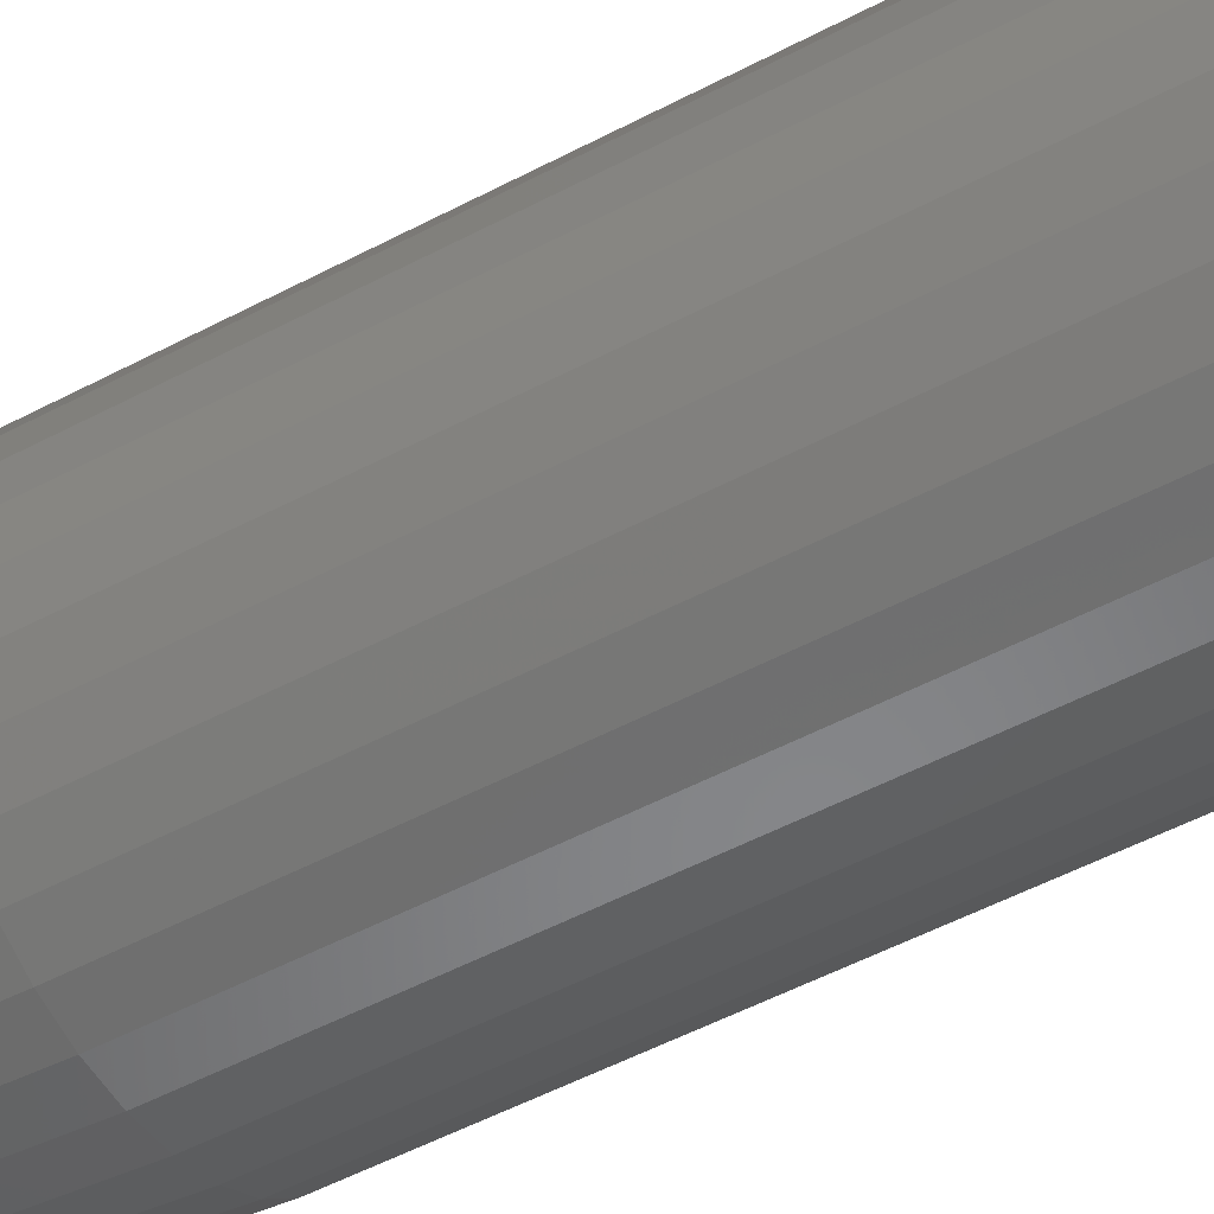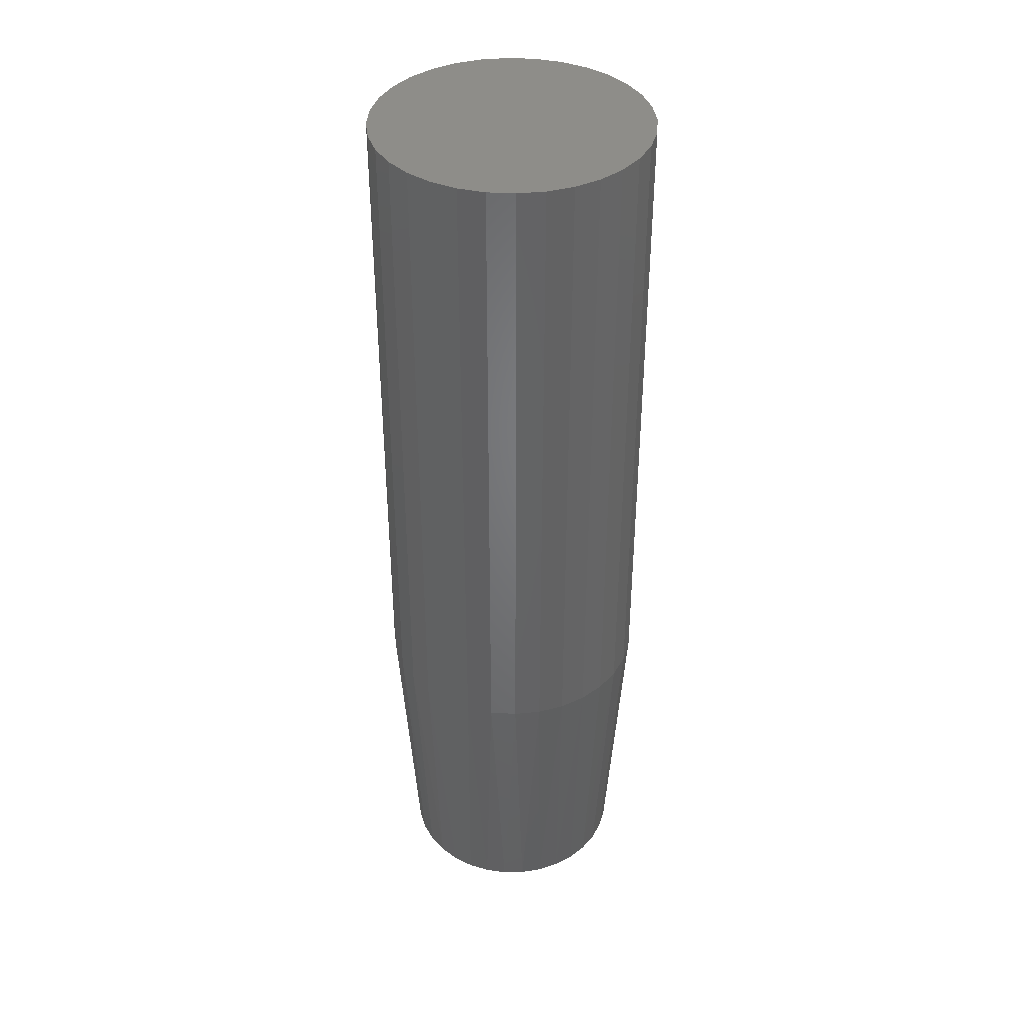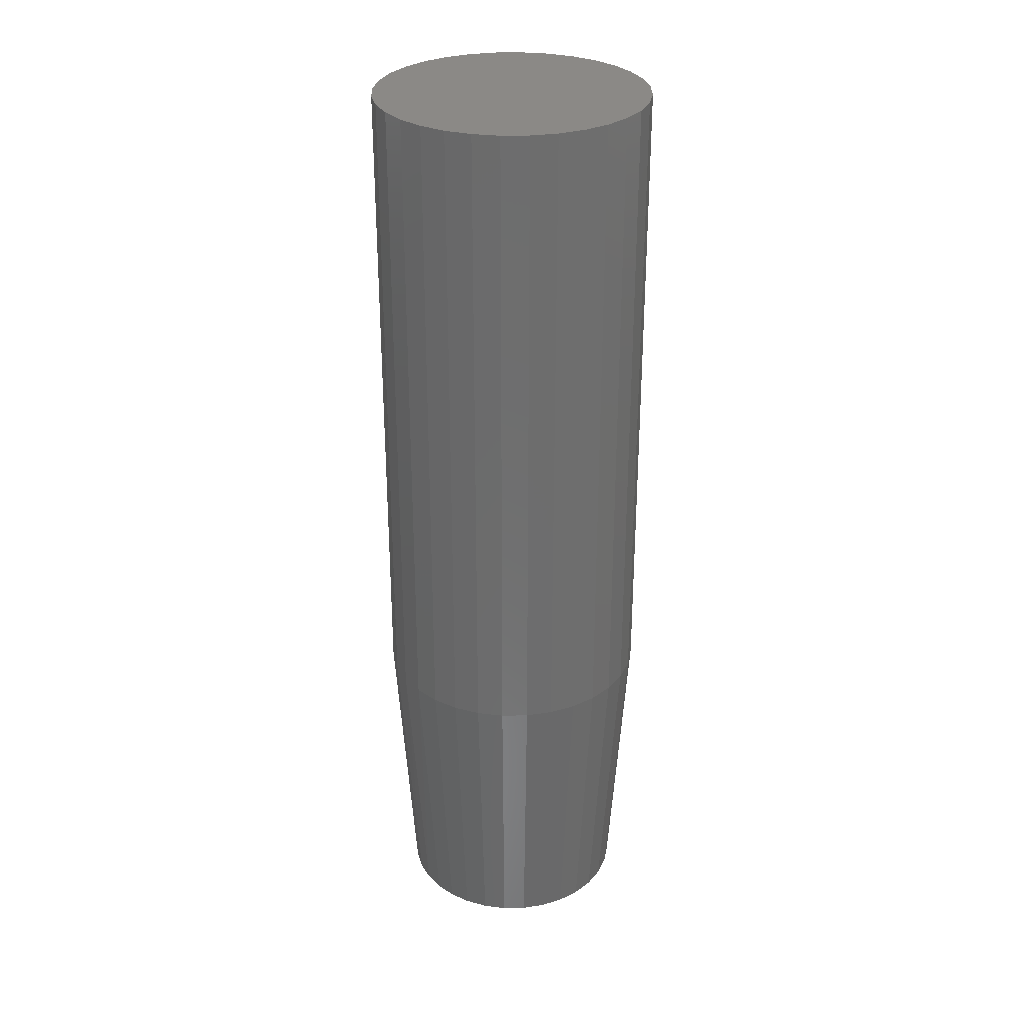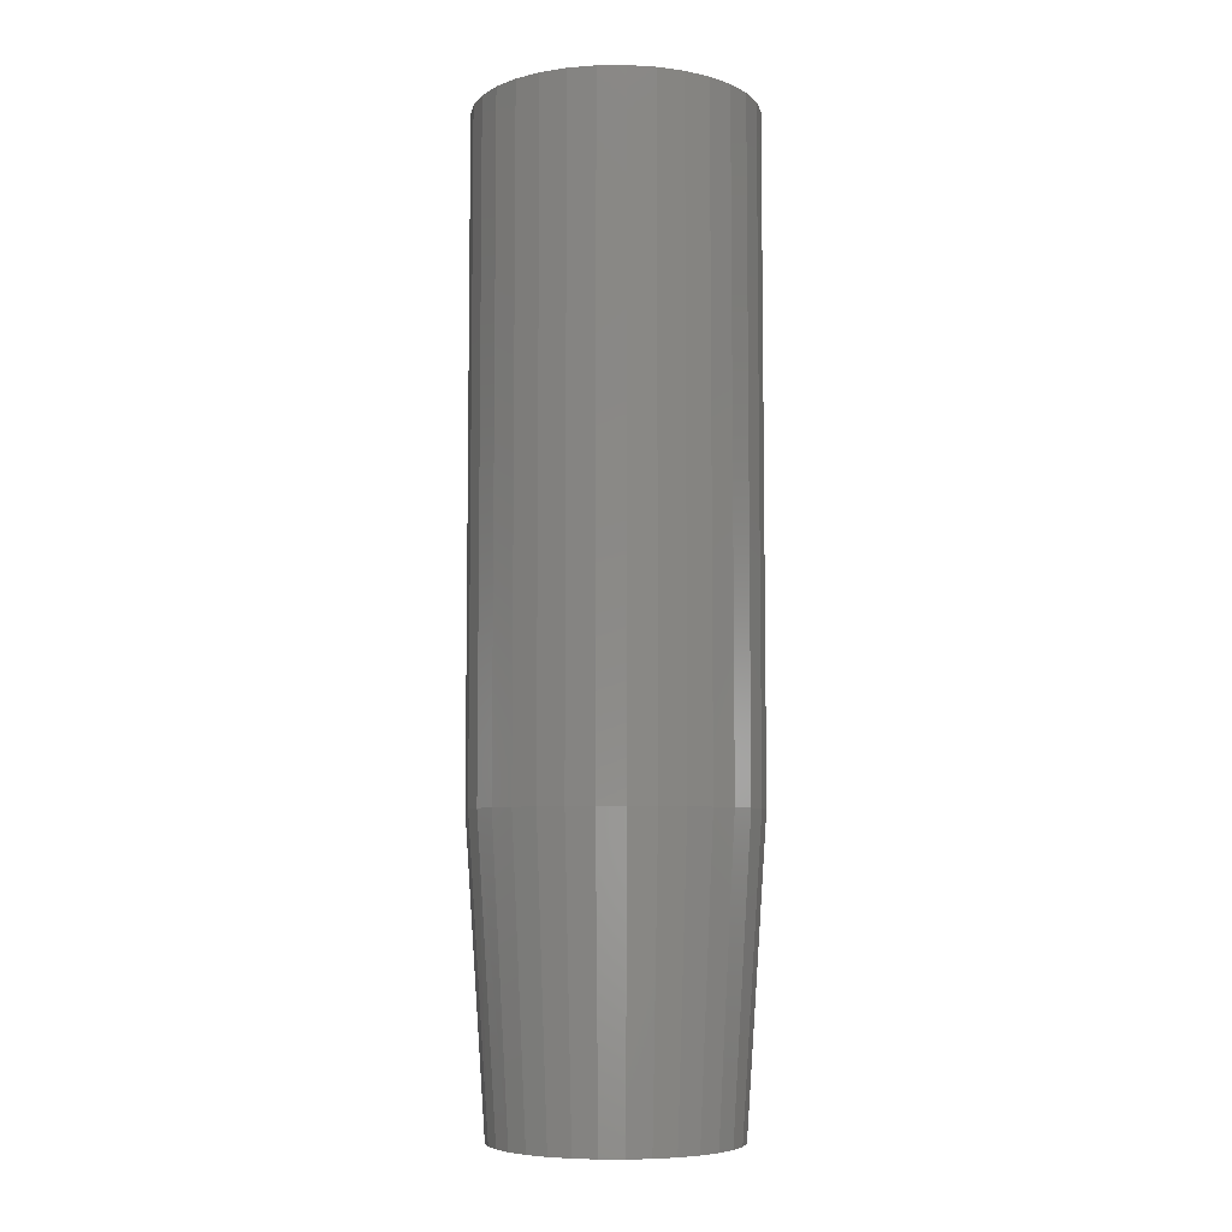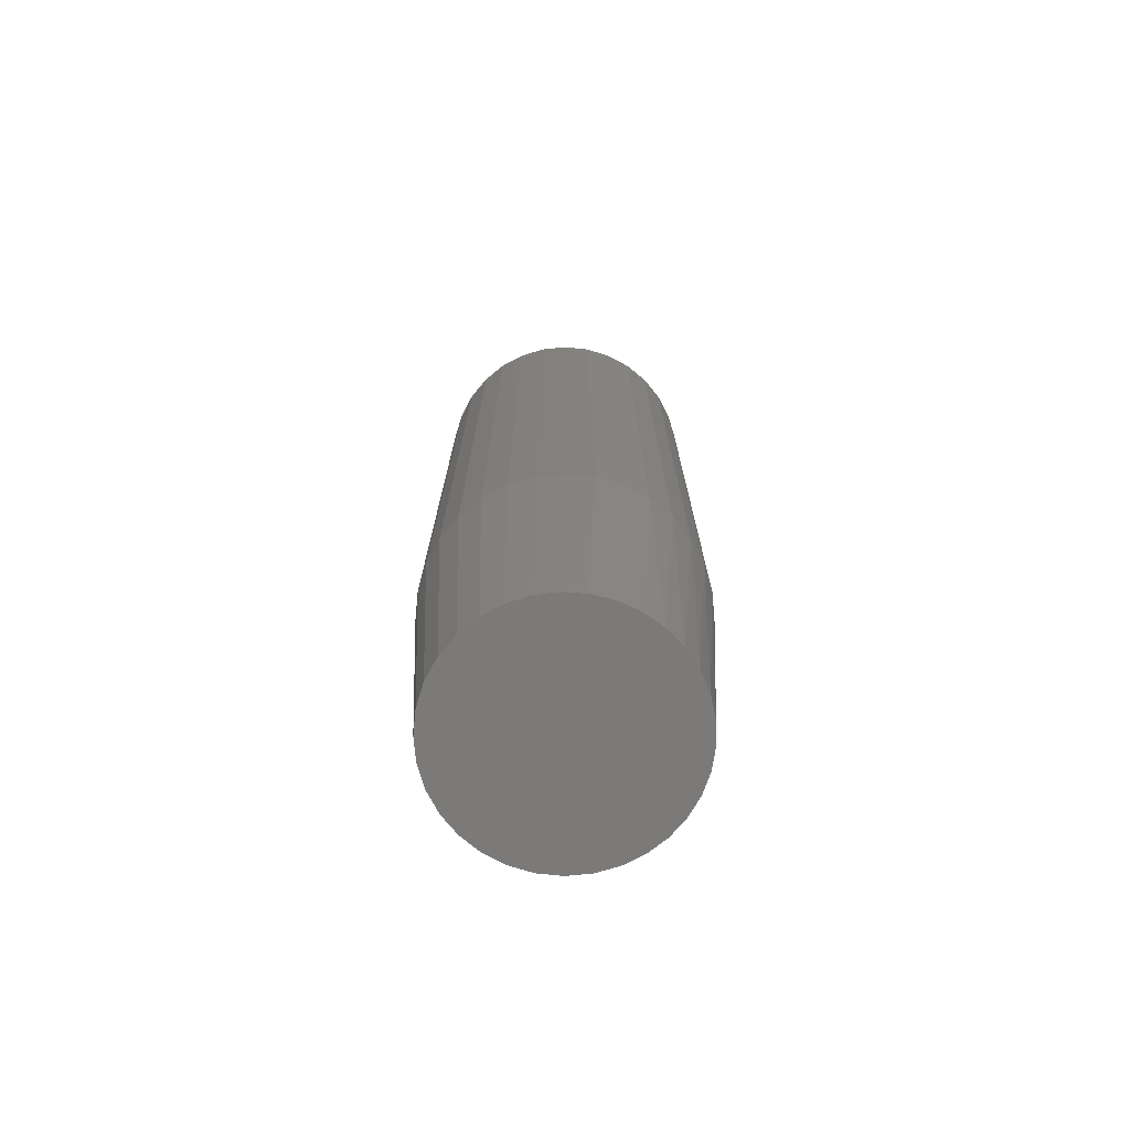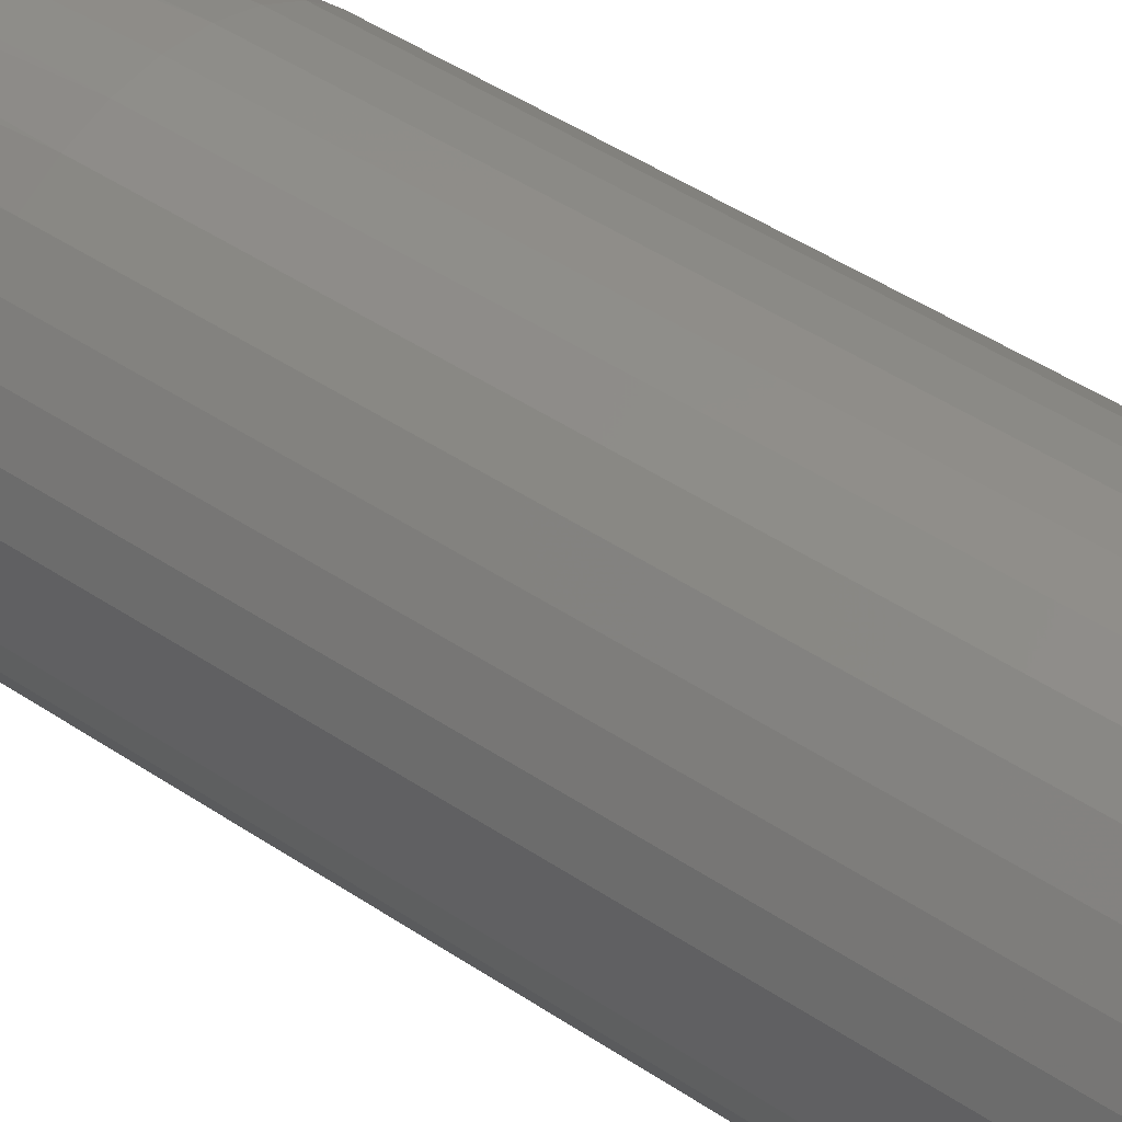
<metadata>
{"format":"stl","ext":"stl","renderer":"f3d","projection":"perspective","resolution":1024,"background":"white","views":[{"elev":-48.6,"azim":121.1,"up":"+Z"},{"elev":39.2,"azim":9.7,"up":"+Y"},{"elev":30.0,"azim":116.9,"up":"+Y"},{"elev":-6.5,"azim":142.3,"up":"+Y"},{"elev":-73.7,"azim":-56.5,"up":"+Y"},{"elev":43.8,"azim":128.7,"up":"+Z"}]}
</metadata>
<code>
# stl→obj: 97 verts, 190 faces
v 0.01104 -0.75 0.09664
v -0.006108 -0.75 0.09664
v -0.02296 -0.75 0.09349
v 0.0279 -0.75 0.09349
v -0.03896 -0.75 0.0873
v 0.04389 -0.75 0.0873
v -0.05354 -0.75 0.07827
v 0.05847 -0.75 0.07827
v 0.05409 -0.75 -0.07315
v -0.03309 -0.75 -0.08174
v 0.03803 -0.75 -0.08174
v -0.01566 -0.75 -0.08703
v 0.0206 -0.75 -0.08703
v 0.002467 -0.75 -0.08882
v 0.07114 -0.75 0.06672
v -0.06621 -0.75 0.06672
v 0.08148 -0.75 0.05303
v -0.07654 -0.75 0.05303
v 0.08912 -0.75 0.03768
v -0.08419 -0.75 0.03768
v 0.09381 -0.75 0.02119
v -0.08888 -0.75 0.02119
v 0.09539 -0.75 0.004112
v -0.09046 -0.75 0.00411
v 0.09361 -0.75 -0.01402
v -0.08867 -0.75 -0.01402
v 0.08832 -0.75 -0.03145
v -0.08339 -0.75 -0.03145
v 0.07973 -0.75 -0.04752
v -0.0748 -0.75 -0.04752
v 0.06818 -0.75 -0.0616
v -0.06324 -0.75 -0.0616
v -0.04916 -0.75 -0.07315
v 0.111 6.026e-18 0.004112
v 0.111 -0.5156 0.004112
v 0.1089 4.735e-18 -0.01707
v 0.1089 -0.5156 -0.01707
v 0.1028 3.261e-18 -0.03743
v 0.1028 -0.5156 -0.03743
v 0.09273 1.663e-18 -0.0562
v 0.09273 -0.5156 -0.0562
v 0.07923 -3.081e-33 -0.07265
v 0.07923 -0.5156 -0.07265
v 0.06278 -1.663e-18 -0.08615
v 0.06278 -0.5156 -0.08615
v 0.04401 -3.261e-18 -0.09618
v 0.04401 -0.5156 -0.09618
v 0.02364 -4.735e-18 -0.1024
v 0.02364 -0.5156 -0.1024
v 0.002467 -6.026e-18 -0.1044
v 0.002467 -0.5156 -0.1044
v -0.01871 -7.086e-18 -0.1024
v -0.01871 -0.5156 -0.1024
v -0.03907 -7.873e-18 -0.09618
v -0.03907 -0.5156 -0.09618
v -0.05784 -8.358e-18 -0.08615
v -0.05784 -0.5156 -0.08615
v -0.07429 -8.522e-18 -0.07265
v -0.07429 -0.5156 -0.07265
v -0.08779 -8.358e-18 -0.0562
v -0.08779 -0.5156 -0.0562
v -0.09782 -7.873e-18 -0.03743
v -0.09782 -0.5156 -0.03743
v -0.104 -7.086e-18 -0.01707
v -0.104 -0.5156 -0.01707
v -0.1061 -6.026e-18 0.004112
v -0.1061 -0.5156 0.004112
v -0.104 -4.735e-18 0.02529
v -0.104 -0.5156 0.02529
v -0.09782 -3.261e-18 0.04565
v -0.09782 -0.5156 0.04565
v -0.08779 -1.663e-18 0.06442
v -0.08779 -0.5156 0.06442
v -0.07429 1.541e-33 0.08087
v -0.07429 -0.5156 0.08087
v -0.05784 1.663e-18 0.09437
v -0.05784 -0.5156 0.09437
v -0.03907 3.261e-18 0.1044
v -0.03907 -0.5156 0.1044
v -0.01871 4.735e-18 0.1106
v -0.01871 -0.5156 0.1106
v 0.002467 6.026e-18 0.1127
v 0.002467 -0.5156 0.1127
v 0.02364 7.086e-18 0.1106
v 0.02364 -0.5156 0.1106
v 0.04401 7.873e-18 0.1044
v 0.04401 -0.5156 0.1044
v 0.06278 8.358e-18 0.09437
v 0.06278 -0.5156 0.09437
v 0.07923 8.522e-18 0.08087
v 0.07923 -0.5156 0.08087
v 0.09273 8.358e-18 0.06442
v 0.09273 -0.5156 0.06442
v 0.1028 7.873e-18 0.04565
v 0.1028 -0.5156 0.04565
v 0.1089 7.086e-18 0.02529
v 0.1089 -0.5156 0.02529
f 1 2 3
f 1 3 4
f 4 3 5
f 4 5 6
f 6 5 7
f 6 7 8
f 9 10 11
f 11 10 12
f 11 12 13
f 13 12 14
f 8 7 15
f 15 7 16
f 15 16 17
f 17 16 18
f 17 18 19
f 19 18 20
f 19 20 21
f 21 20 22
f 21 22 23
f 23 22 24
f 23 24 25
f 25 24 26
f 25 26 27
f 27 26 28
f 27 28 29
f 29 28 30
f 29 30 31
f 31 30 32
f 31 32 9
f 9 32 33
f 9 33 10
f 34 35 36
f 36 35 37
f 36 37 38
f 38 37 39
f 38 39 40
f 40 39 41
f 40 41 42
f 42 41 43
f 42 43 44
f 44 43 45
f 44 45 46
f 46 45 47
f 46 47 48
f 48 47 49
f 48 49 50
f 50 49 51
f 50 51 52
f 52 51 53
f 52 53 54
f 54 53 55
f 54 55 56
f 56 55 57
f 56 57 58
f 58 57 59
f 58 59 60
f 60 59 61
f 60 61 62
f 62 61 63
f 62 63 64
f 64 63 65
f 64 65 66
f 66 65 67
f 66 67 68
f 68 67 69
f 68 69 70
f 70 69 71
f 70 71 72
f 72 71 73
f 72 73 74
f 74 73 75
f 74 75 76
f 76 75 77
f 76 77 78
f 78 77 79
f 78 79 80
f 80 79 81
f 80 81 82
f 82 81 83
f 82 83 84
f 84 83 85
f 84 85 86
f 86 85 87
f 86 87 88
f 88 87 89
f 88 89 90
f 90 89 91
f 90 91 92
f 92 91 93
f 92 93 94
f 94 93 95
f 94 95 96
f 96 95 97
f 96 97 34
f 34 97 35
f 51 12 53
f 53 12 10
f 53 10 55
f 55 10 33
f 55 33 57
f 57 33 32
f 57 32 59
f 59 32 30
f 59 30 61
f 61 30 28
f 61 28 63
f 63 28 26
f 63 26 65
f 65 26 24
f 65 24 67
f 12 51 14
f 14 51 49
f 14 49 13
f 13 49 47
f 13 47 11
f 11 47 45
f 11 45 9
f 9 45 43
f 9 43 31
f 31 43 41
f 31 41 29
f 29 41 39
f 29 39 27
f 27 39 37
f 27 37 25
f 25 37 35
f 25 35 23
f 97 95 19
f 95 93 17
f 19 95 17
f 93 91 15
f 17 93 15
f 91 89 8
f 15 91 8
f 89 87 6
f 8 89 6
f 87 85 4
f 6 87 4
f 85 83 1
f 4 85 1
f 83 81 2
f 1 83 2
f 81 79 3
f 2 81 3
f 79 77 5
f 3 79 5
f 77 75 7
f 5 77 7
f 75 73 16
f 7 75 16
f 73 71 18
f 16 73 18
f 71 69 20
f 18 71 20
f 20 69 22
f 22 69 67
f 22 67 24
f 19 21 97
f 97 21 23
f 97 23 35
f 82 84 80
f 78 80 84
f 86 78 84
f 76 78 86
f 88 76 86
f 46 54 44
f 52 54 46
f 48 52 46
f 50 52 48
f 54 56 44
f 44 56 58
f 44 58 42
f 42 58 60
f 42 60 40
f 40 60 62
f 40 62 38
f 38 62 64
f 38 64 36
f 36 64 66
f 36 66 34
f 34 66 68
f 34 68 96
f 96 68 70
f 96 70 94
f 94 70 72
f 94 72 92
f 92 72 74
f 92 74 90
f 90 74 76
f 90 76 88

</code>
